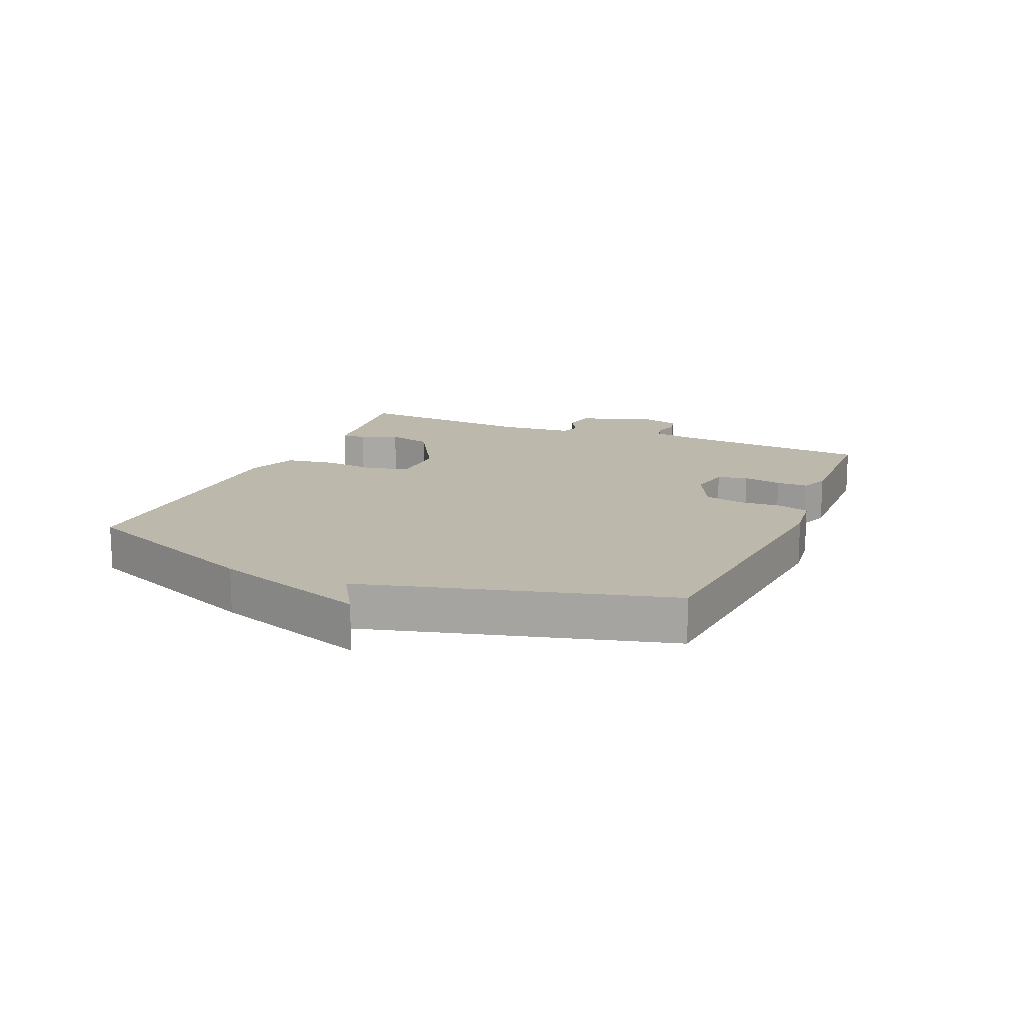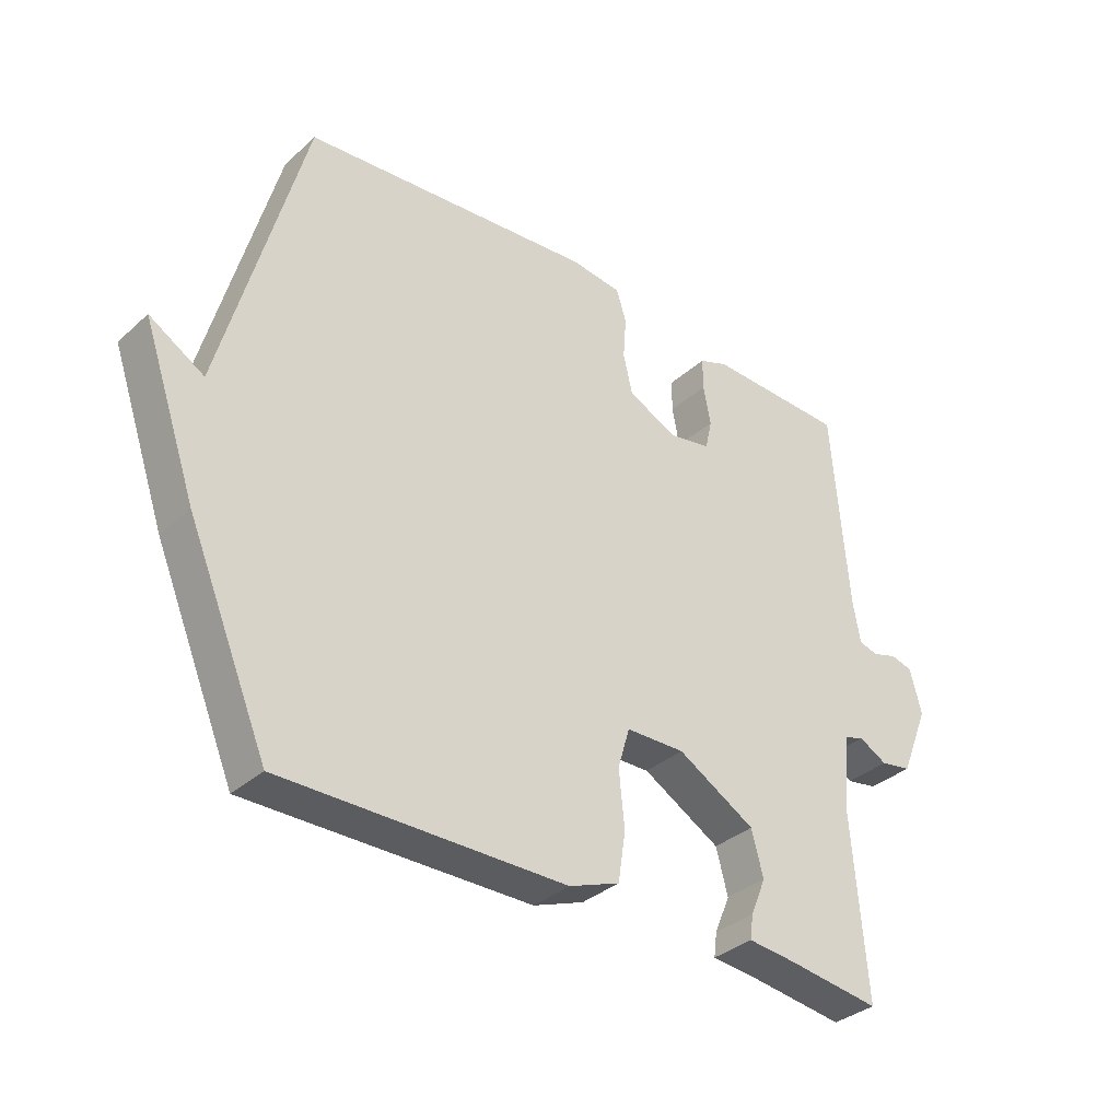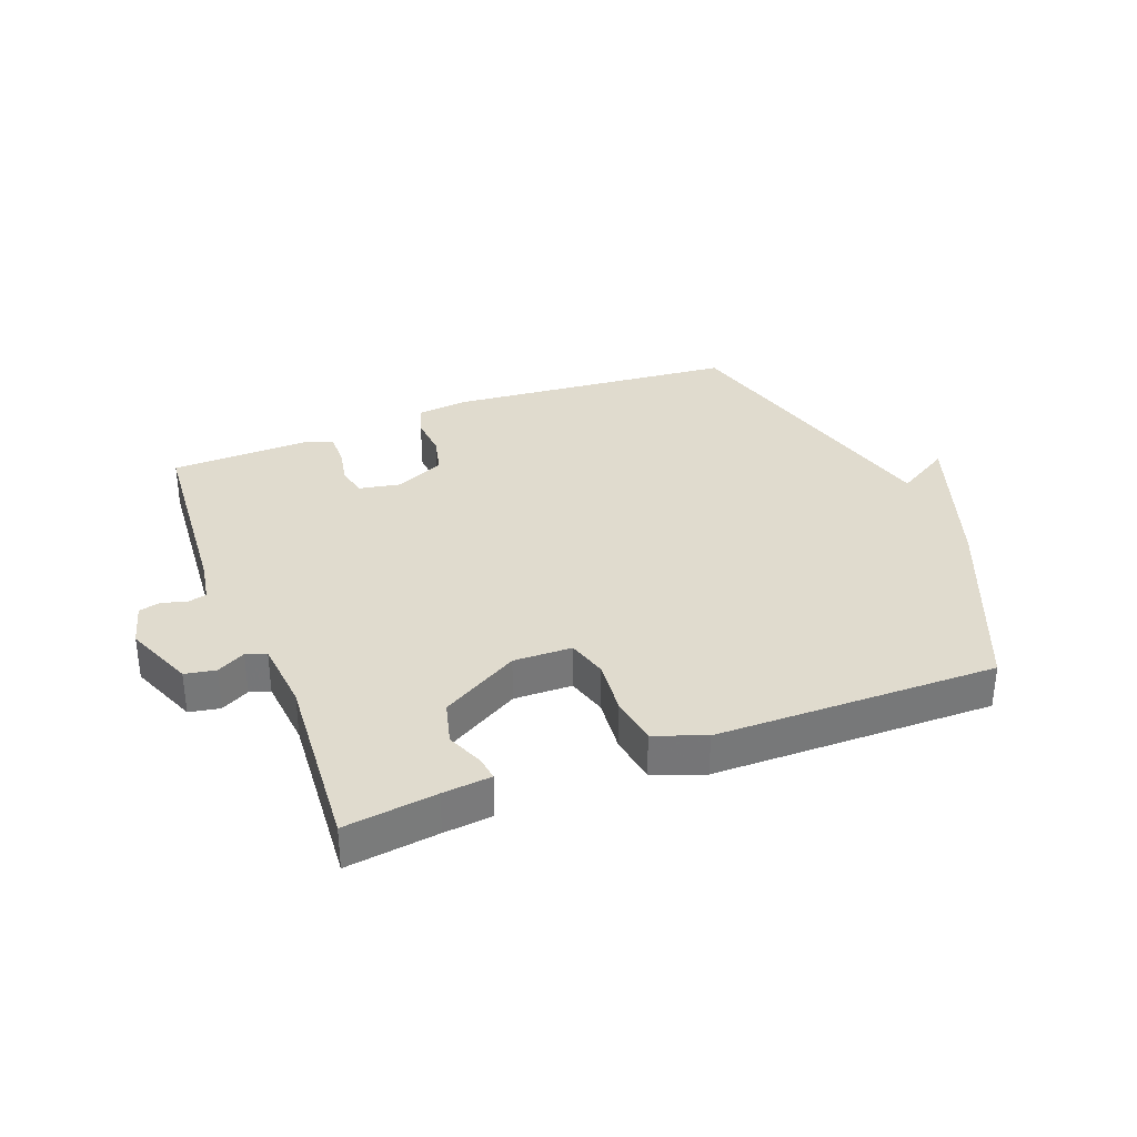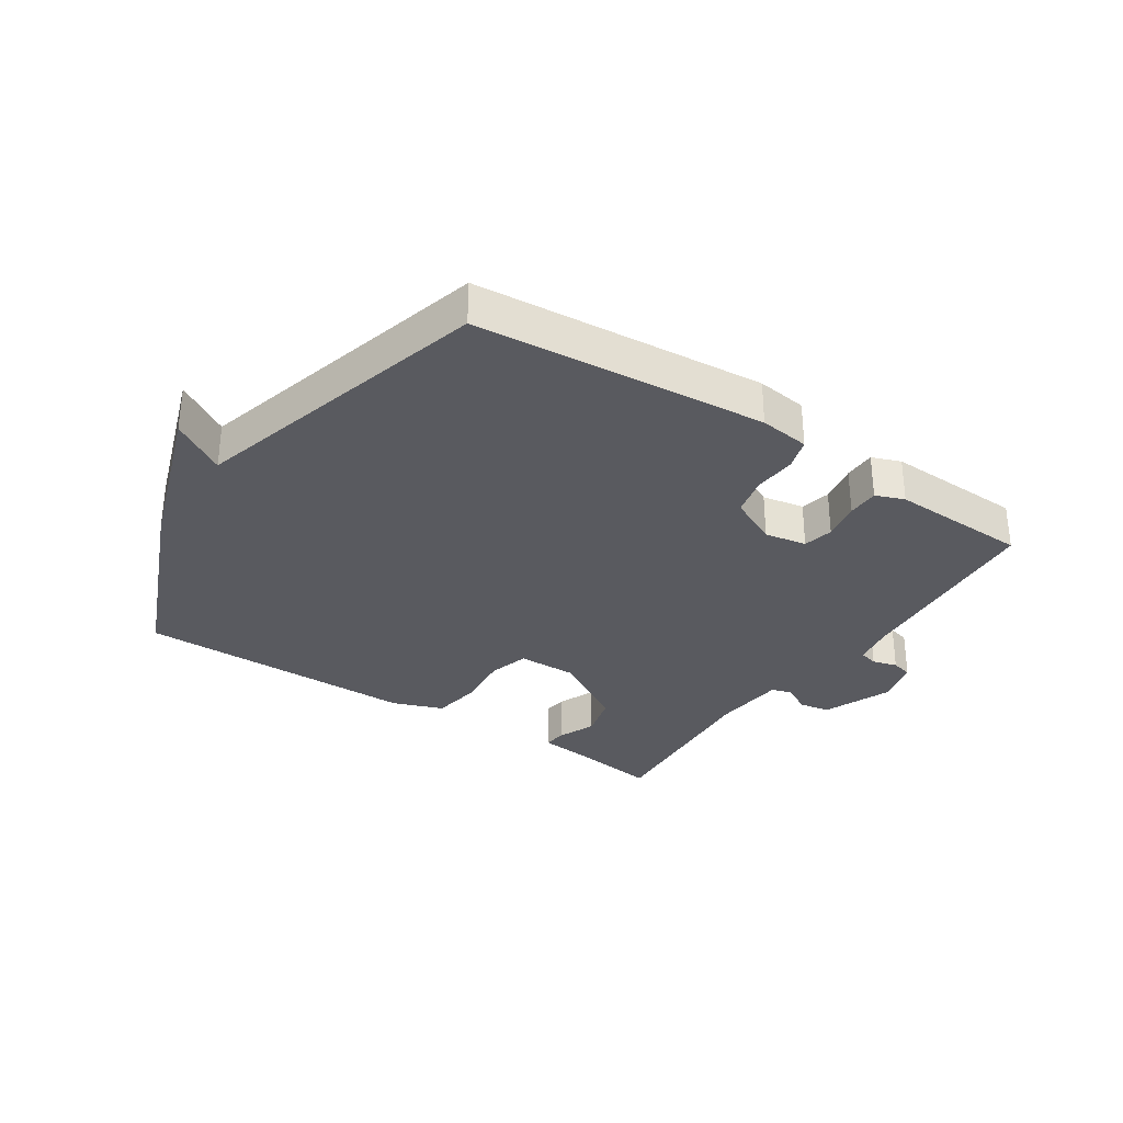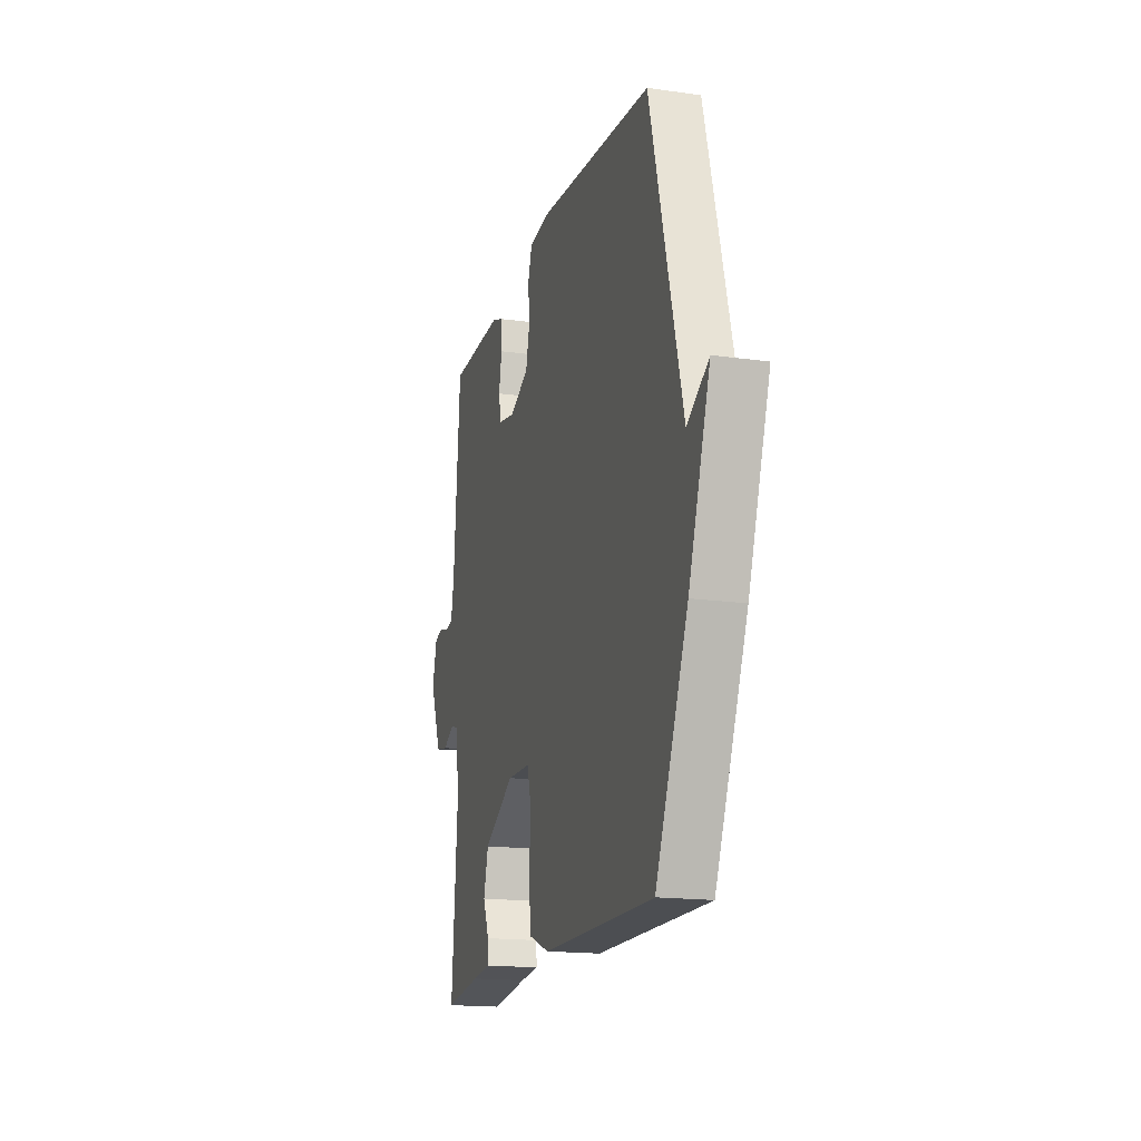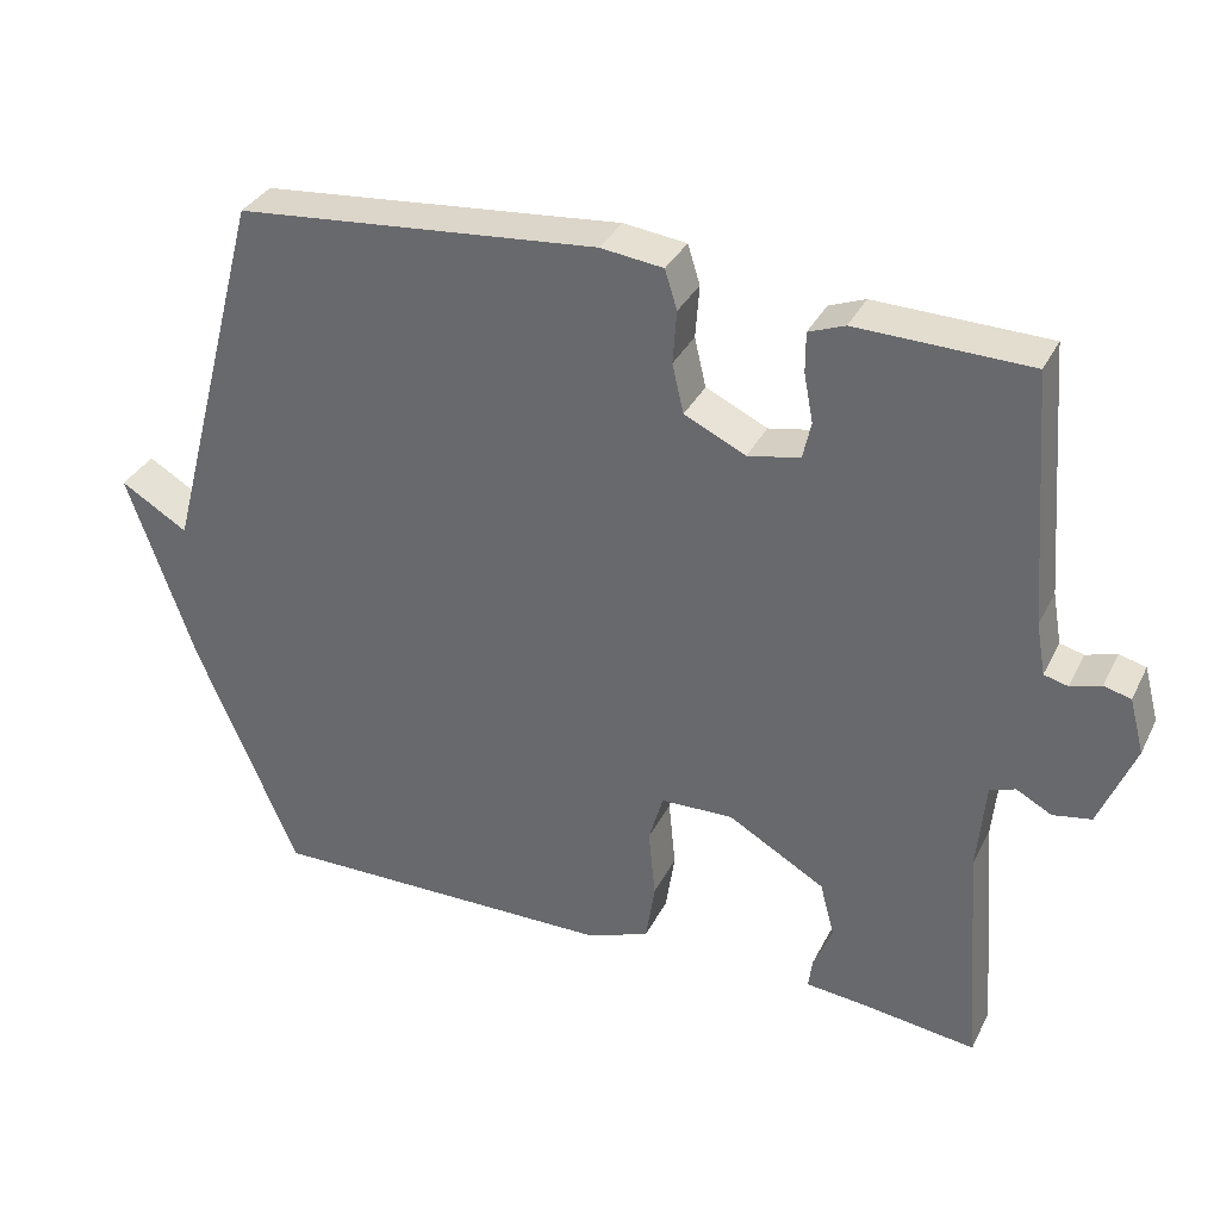
<metadata>
{"format":"obj","ext":"obj","renderer":"f3d","projection":"perspective","resolution":1024,"background":"white","views":[{"elev":14.8,"azim":-67.0,"up":"+Y"},{"elev":-34.6,"azim":-40.2,"up":"+Z"},{"elev":33.4,"azim":158.9,"up":"+Y"},{"elev":-31.9,"azim":-33.8,"up":"+Y"},{"elev":-17.0,"azim":-105.7,"up":"+Z"},{"elev":33.9,"azim":23.5,"up":"+Z"}]}
</metadata>
<code>
v 0.5 0.07 0.5
v 0.526 0.07 0.172
v 0.538 0.07 0.104
v 0.569 0.07 0.096
v 0.609 0.07 0.108
v 0.644 0.07 0.099
v 0.663 0.07 0.027
v 0.617 0.07 -0.086
v 0.567 0.07 -0.095
v 0.521 0.07 -0.07
v 0.488 0.07 -0.081
v 0.477 0.07 -0.199
v 0.5 0.07 -0.5
v 0.351 0.07 -0.48
v 0.272 0.07 -0.472
v 0.277 0.07 -0.433
v 0.302 0.07 -0.373
v 0.283 0.07 -0.301
v 0.157 0.07 -0.228
v 0.062 0.07 -0.23
v 0.043 0.07 -0.295
v 0.052 0.07 -0.386
v 0.04 0.07 -0.465
v -0.042 0.07 -0.496
v -0.5 0.07 -0.5
v -0.631 0.07 -0.191
v -0.719 0.07 0.062
v -0.631 0.07 0.009
v -0.5 0.07 0.5
v -0.027 0.07 0.543
v 0.055 0.07 0.533
v 0.071 0.07 0.482
v 0.066 0.07 0.413
v 0.081 0.07 0.349
v 0.161 0.07 0.311
v 0.229 0.07 0.324
v 0.24 0.07 0.373
v 0.228 0.07 0.436
v 0.228 0.07 0.488
v 0.275 0.07 0.506
v 0.5 0 0.5
v 0.526 0 0.172
v 0.538 0 0.104
v 0.569 0 0.096
v 0.609 0 0.108
v 0.644 0 0.099
v 0.663 0 0.027
v 0.617 0 -0.086
v 0.567 0 -0.095
v 0.521 0 -0.07
v 0.488 0 -0.081
v 0.477 0 -0.199
v 0.5 0 -0.5
v 0.351 0 -0.48
v 0.272 0 -0.472
v 0.277 0 -0.433
v 0.302 0 -0.373
v 0.283 0 -0.301
v 0.157 0 -0.228
v 0.062 0 -0.23
v 0.043 0 -0.295
v 0.052 0 -0.386
v 0.04 0 -0.465
v -0.042 0 -0.496
v -0.5 0 -0.5
v -0.631 0 -0.191
v -0.719 0 0.062
v -0.631 0 0.009
v -0.5 0 0.5
v -0.027 0 0.543
v 0.055 0 0.533
v 0.071 0 0.482
v 0.066 0 0.413
v 0.081 0 0.349
v 0.161 0 0.311
v 0.229 0 0.324
v 0.24 0 0.373
v 0.228 0 0.436
v 0.228 0 0.488
v 0.275 0 0.506
f 40 1 2
f 39 40 2
f 38 39 2
f 37 38 2
f 36 37 2 3
f 35 36 3
f 34 35 3
f 31 32 33
f 30 31 33
f 29 30 33
f 28 29 33
f 28 33 34
f 26 27 28
f 25 26 28
f 24 25 28
f 23 24 28
f 21 22 23 28
f 20 21 28 34
f 19 20 34 3
f 14 15 16 17
f 14 17 18
f 13 14 18
f 12 13 18
f 11 12 18 19
f 8 9 10
f 7 8 10
f 6 7 10
f 5 6 10
f 4 5 10
f 4 10 11
f 3 4 11 19
f 42 41 80
f 42 80 79
f 42 79 78
f 42 78 77
f 43 42 77 76
f 43 76 75
f 43 75 74
f 73 72 71
f 73 71 70
f 73 70 69
f 73 69 68
f 74 73 68
f 68 67 66
f 68 66 65
f 68 65 64
f 68 64 63
f 68 63 62 61
f 74 68 61 60
f 43 74 60 59
f 57 56 55 54
f 58 57 54
f 58 54 53
f 58 53 52
f 59 58 52 51
f 50 49 48
f 50 48 47
f 50 47 46
f 50 46 45
f 50 45 44
f 51 50 44
f 59 51 44 43
f 1 41 42 2
f 2 42 43 3
f 3 43 44 4
f 4 44 45 5
f 5 45 46 6
f 6 46 47 7
f 7 47 48 8
f 8 48 49 9
f 9 49 50 10
f 10 50 51 11
f 11 51 52 12
f 12 52 53 13
f 13 53 54 14
f 14 54 55 15
f 15 55 56 16
f 16 56 57 17
f 17 57 58 18
f 18 58 59 19
f 19 59 60 20
f 20 60 61 21
f 21 61 62 22
f 22 62 63 23
f 23 63 64 24
f 24 64 65 25
f 25 65 66 26
f 26 66 67 27
f 27 67 68 28
f 28 68 69 29
f 29 69 70 30
f 30 70 71 31
f 31 71 72 32
f 32 72 73 33
f 33 73 74 34
f 34 74 75 35
f 35 75 76 36
f 36 76 77 37
f 37 77 78 38
f 38 78 79 39
f 39 79 80 40
f 40 80 41 1

</code>
